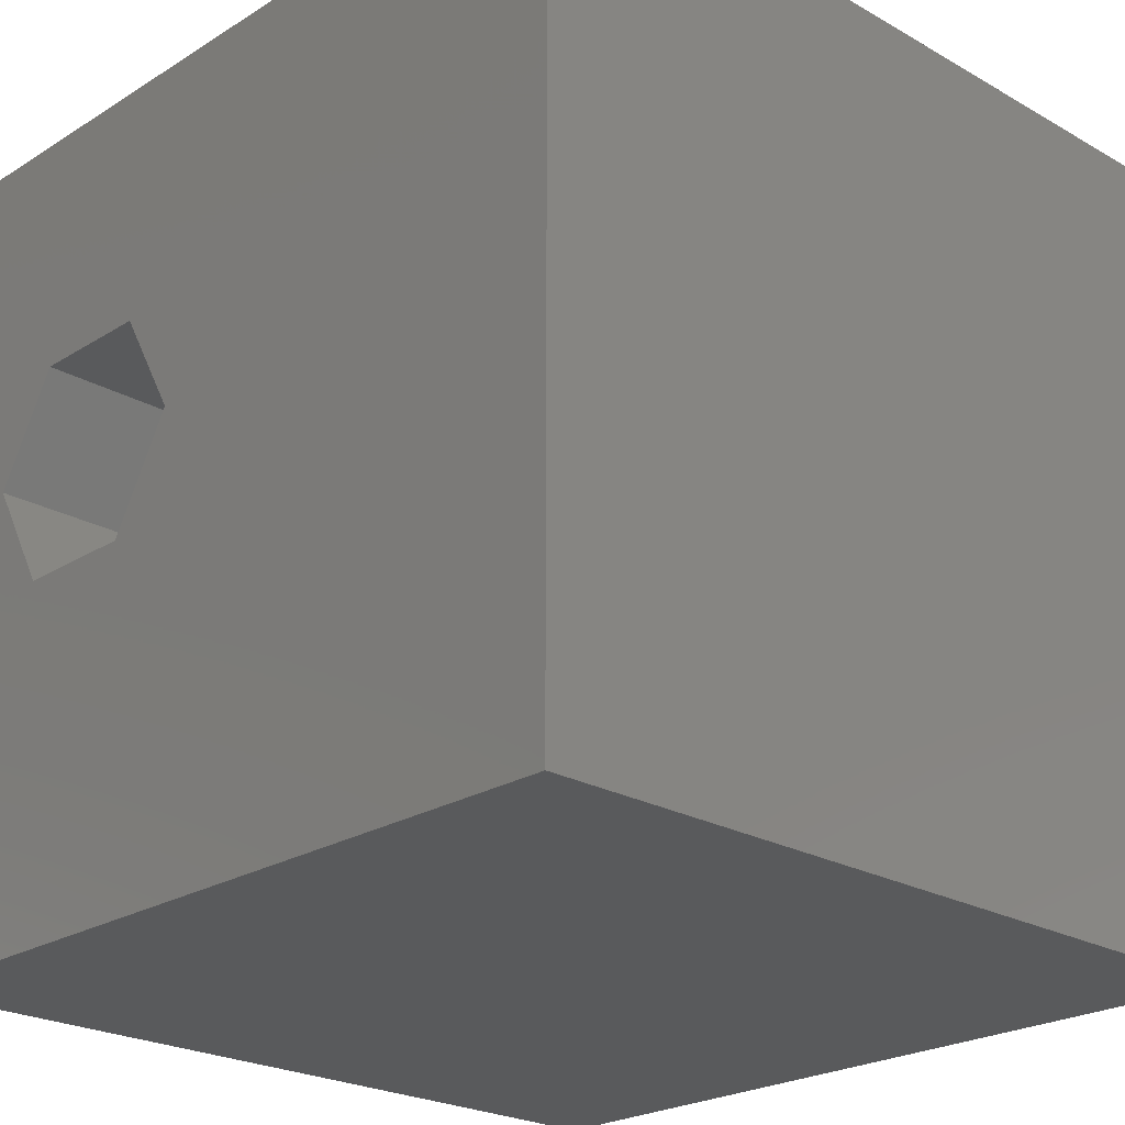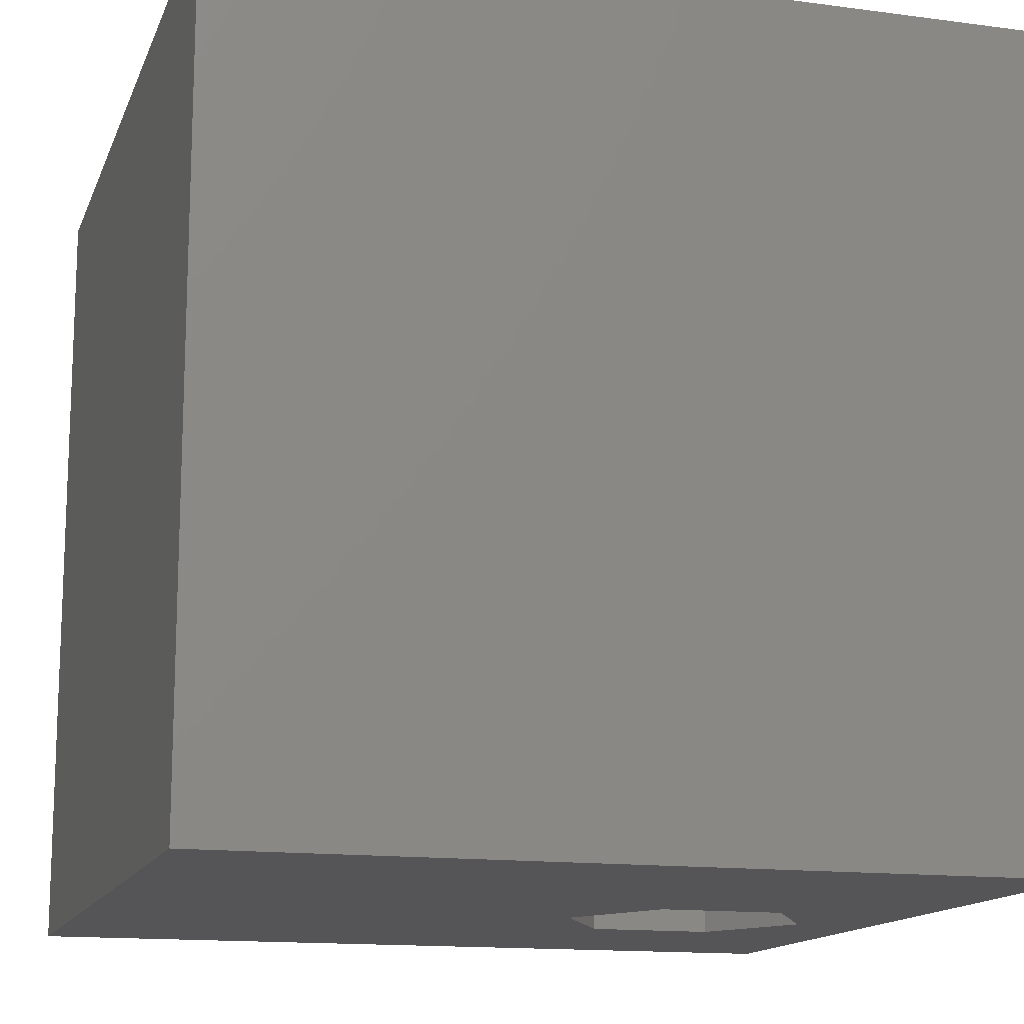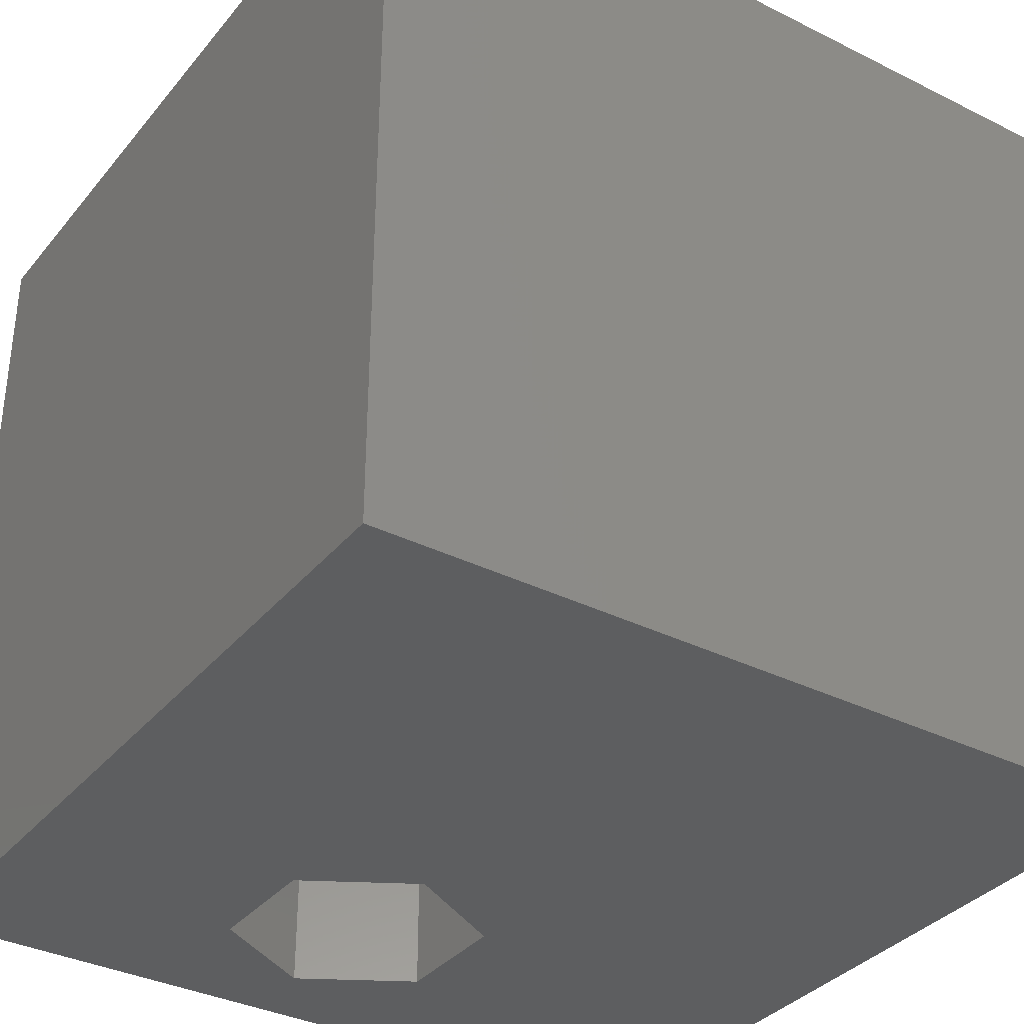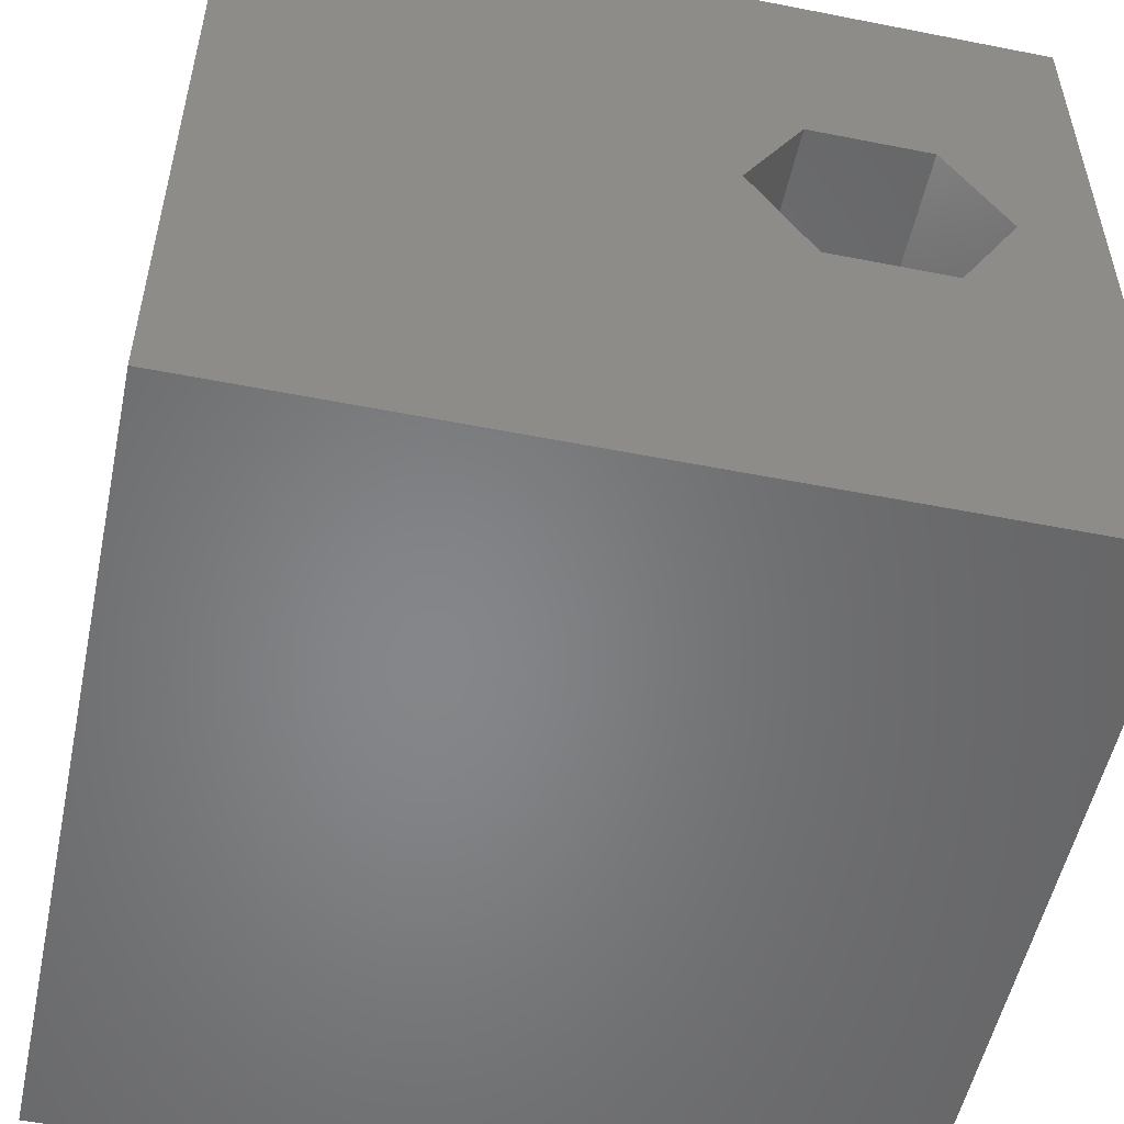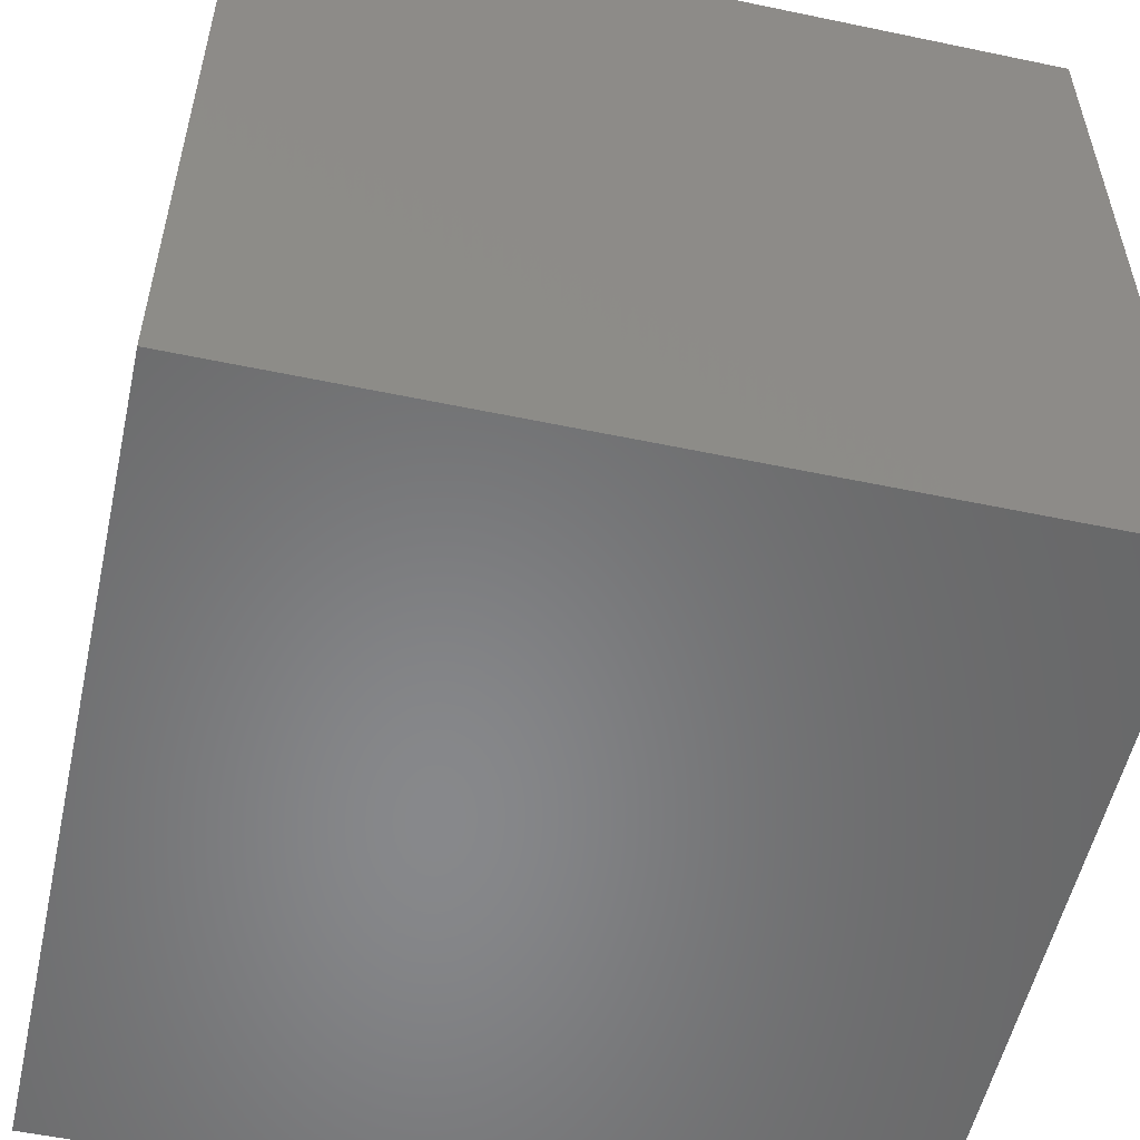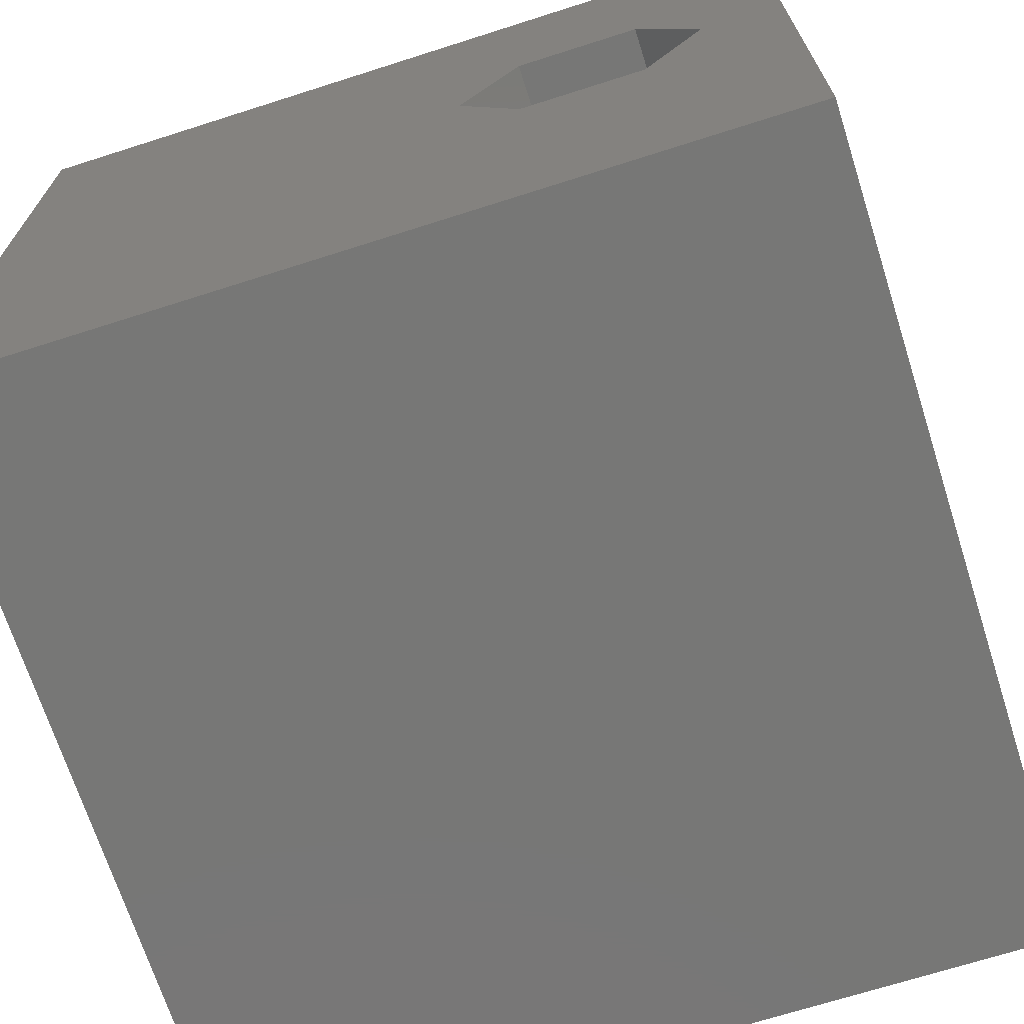
<metadata>
{"format":"stl","ext":"stl","renderer":"f3d","projection":"perspective","resolution":1024,"background":"white","views":[{"elev":-23.4,"azim":-133.8,"up":"+Y"},{"elev":-14.2,"azim":-16.4,"up":"+Z"},{"elev":-35.1,"azim":-123.6,"up":"+Z"},{"elev":-53.2,"azim":-11.9,"up":"+Y"},{"elev":-54.6,"azim":-102.5,"up":"+Y"},{"elev":-69.7,"azim":17.7,"up":"+Y"}]}
</metadata>
<code>
# stl→obj: 20 verts, 40 faces
v 0 10 10
v 0 10 0
v 0 0 10
v 0 0 0
v 10 10 10
v 8.982 5.61 10
v 10 0 10
v 8.217 4.285 10
v 6.686 4.285 10
v 5.921 5.61 10
v 6.686 6.936 10
v 8.217 6.936 10
v 10 10 0
v 10 0 0
v 5.921 5.61 0
v 6.686 4.285 0
v 8.217 4.285 0
v 8.982 5.61 0
v 8.217 6.936 0
v 6.686 6.936 0
f 1 2 3
f 3 2 4
f 5 6 7
f 7 6 8
f 7 8 3
f 3 8 9
f 3 9 1
f 9 10 1
f 1 10 11
f 1 11 5
f 5 11 12
f 5 12 6
f 13 5 14
f 14 5 7
f 2 15 4
f 4 15 16
f 4 16 14
f 16 17 14
f 14 17 18
f 14 18 13
f 13 18 19
f 13 19 2
f 2 19 20
f 2 20 15
f 5 13 1
f 1 13 2
f 14 7 4
f 4 7 3
f 15 20 10
f 10 20 11
f 20 19 11
f 11 19 12
f 19 18 12
f 12 18 6
f 18 17 6
f 6 17 8
f 17 16 8
f 8 16 9
f 16 15 9
f 9 15 10

</code>
